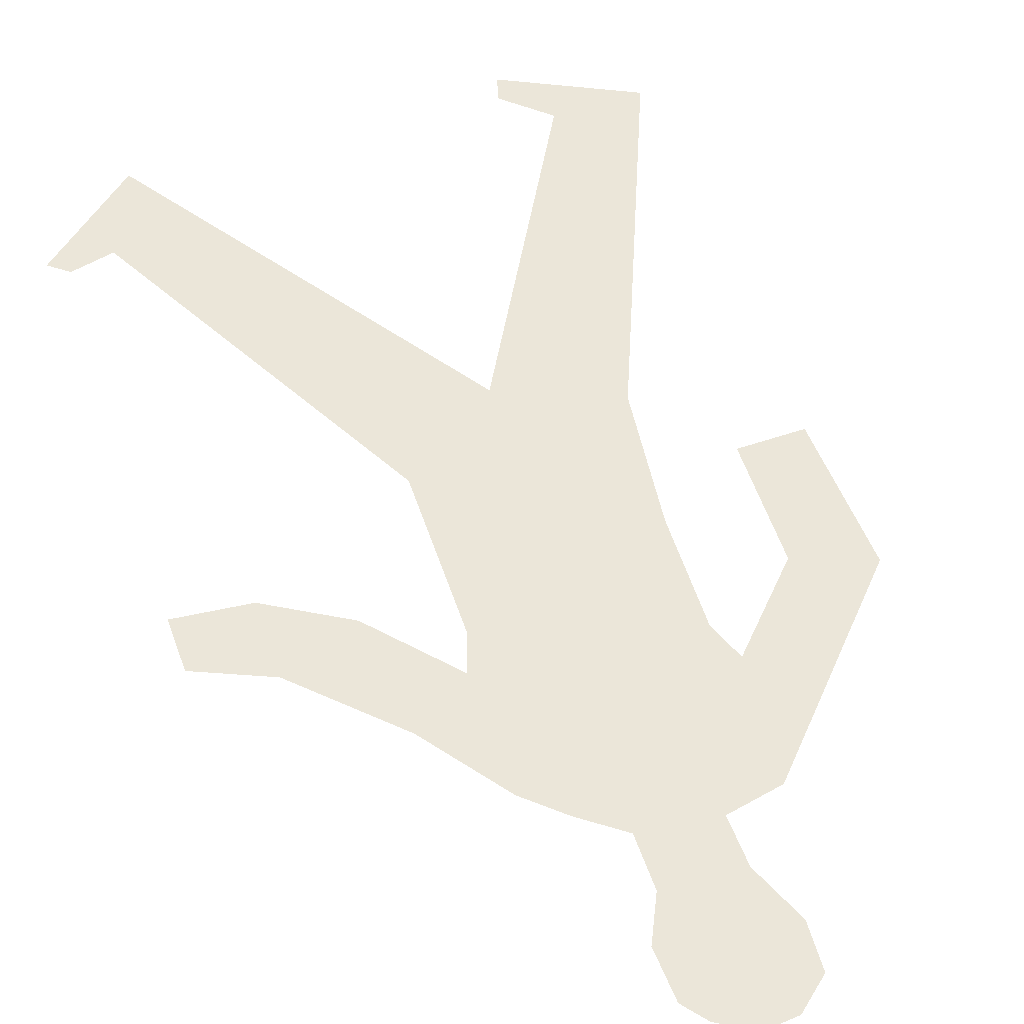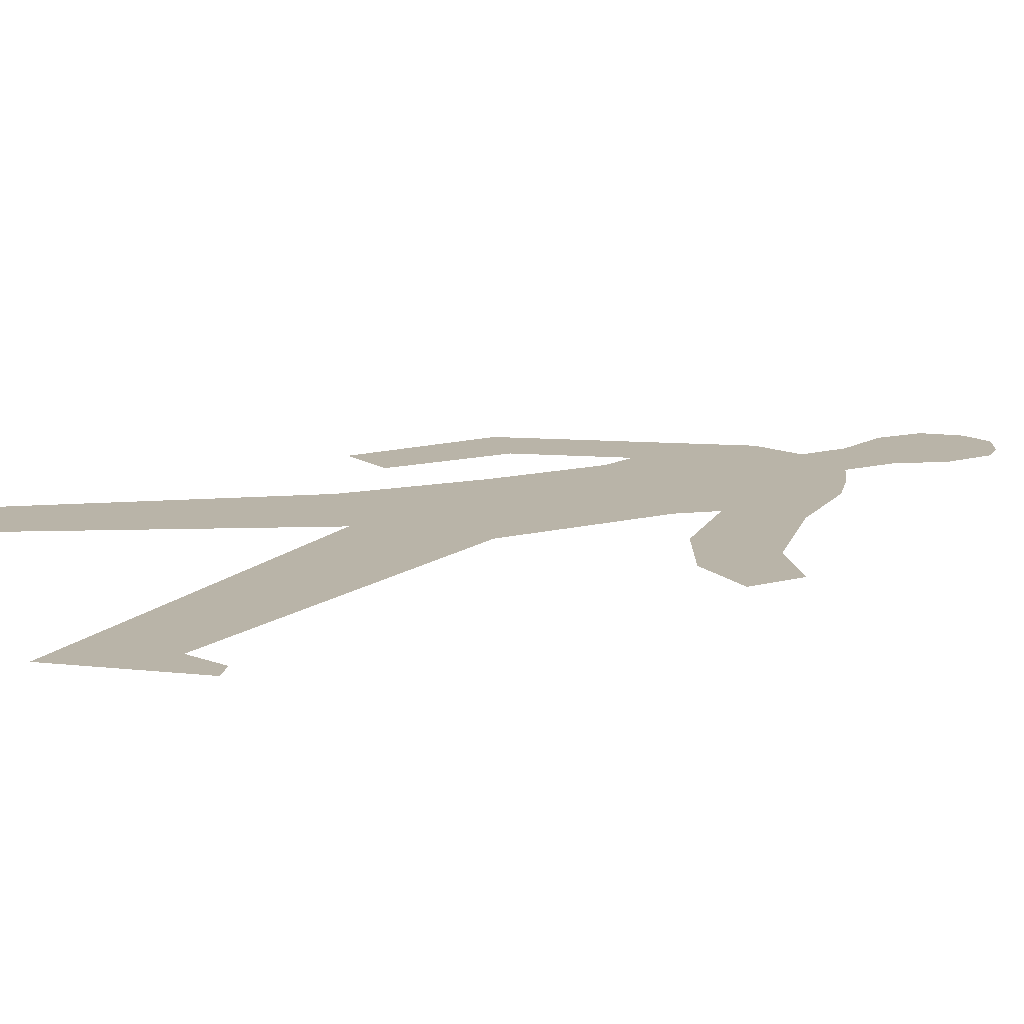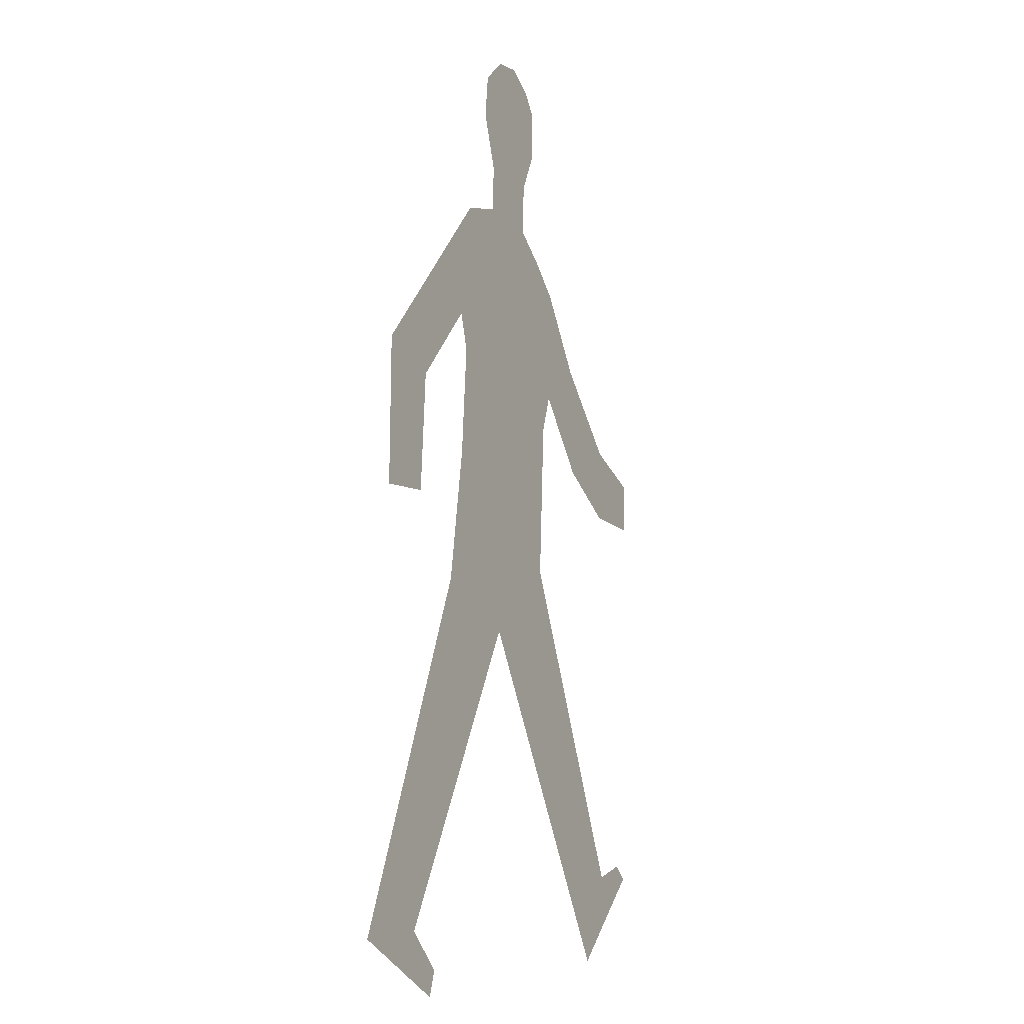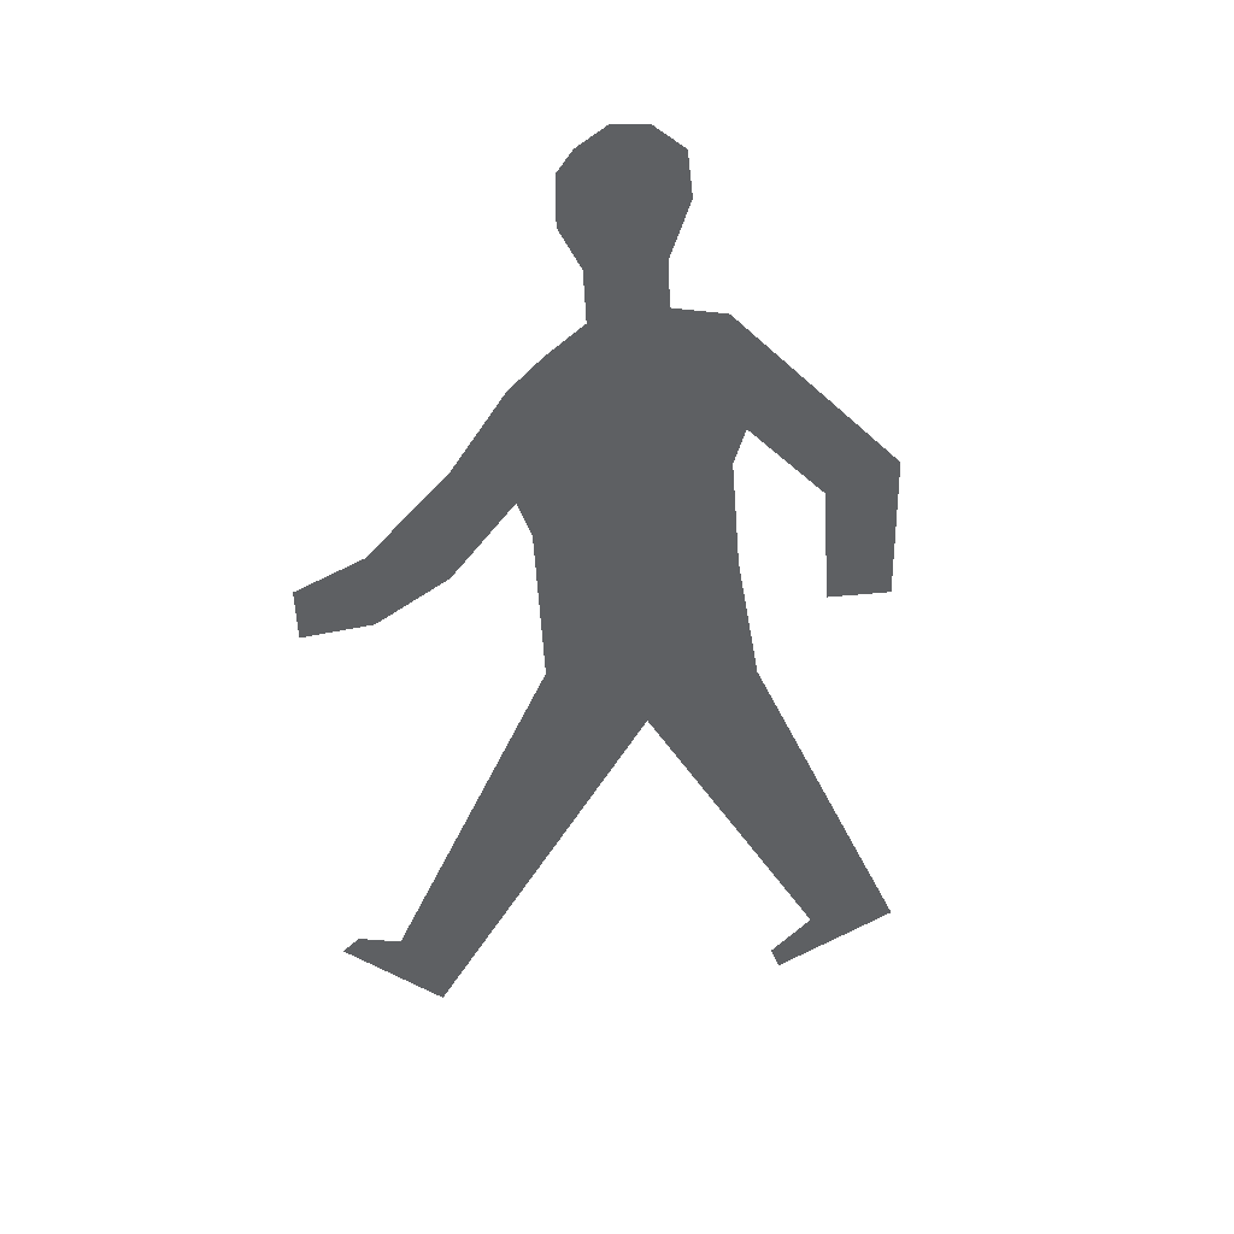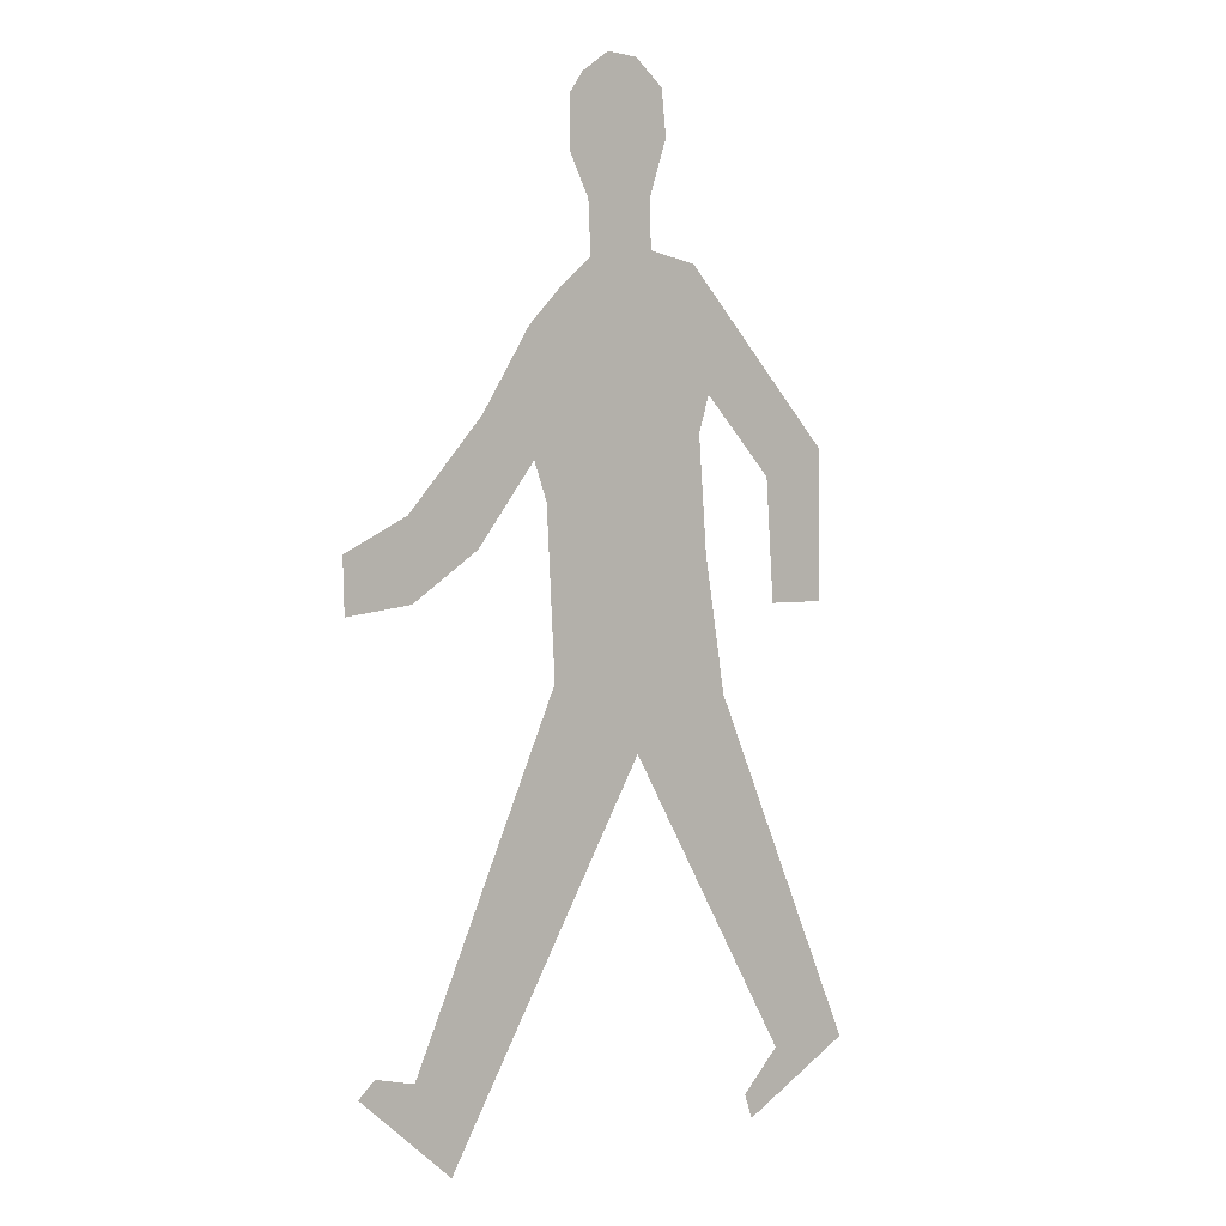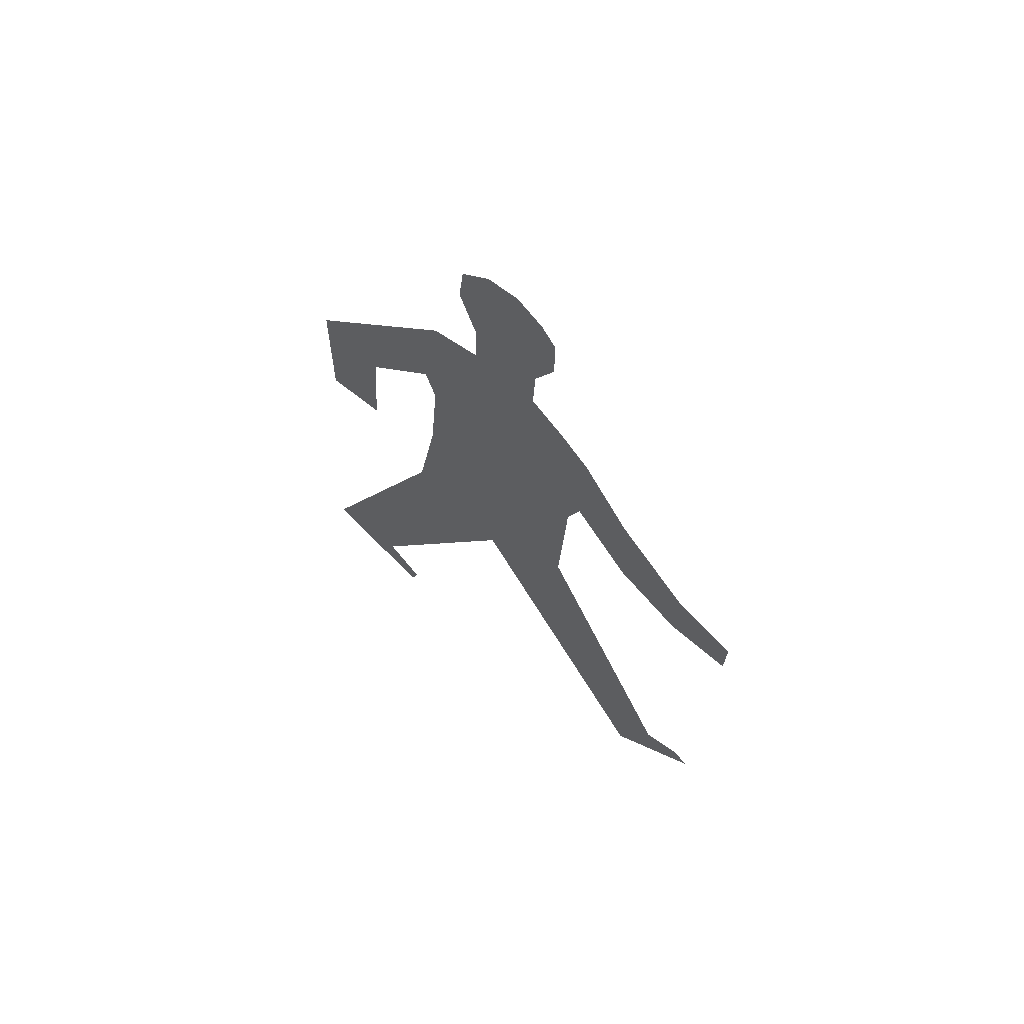
<metadata>
{"format":"obj","ext":"obj","renderer":"f3d","projection":"perspective","resolution":1024,"background":"white","views":[{"elev":48.3,"azim":159.8,"up":"+Z"},{"elev":13.3,"azim":56.7,"up":"+Z"},{"elev":-7.9,"azim":-61.7,"up":"+Y"},{"elev":40.7,"azim":171.3,"up":"+Y"},{"elev":5.3,"azim":142.1,"up":"+Y"},{"elev":68.1,"azim":39.1,"up":"+Y"}]}
</metadata>
<code>
v -0.1138 -0.1302 -0.009922
v -0.09174 -0.07946 -0.009922
v -0.06971 -0.0287 -0.009922
v -0.04769 0.02206 -0.009922
v -0.04451 0.04136 -0.009922
v -0.04134 0.06067 -0.009922
v -0.03816 0.07998 -0.009922
v -0.03692 0.09591 -0.009922
v -0.03569 0.1118 -0.009922
v -0.03445 0.1278 -0.009922
v -0.03603 0.1329 -0.009922
v -0.03761 0.1381 -0.009922
v -0.03919 0.1433 -0.009922
v -0.04958 0.1321 -0.009922
v -0.05997 0.121 -0.009922
v -0.07036 0.1098 -0.009922
v -0.07159 0.09252 -0.009922
v -0.07282 0.0752 -0.009922
v -0.07405 0.05789 -0.009922
v -0.08267 0.05769 -0.009922
v -0.0913 0.05749 -0.009922
v -0.09993 0.05729 -0.009922
v -0.09957 0.07859 -0.009922
v -0.09922 0.09989 -0.009922
v -0.09886 0.1212 -0.009922
v -0.07633 0.1457 -0.009922
v -0.0538 0.1702 -0.009922
v -0.03127 0.1946 -0.009922
v -0.02404 0.1962 -0.009922
v -0.01682 0.1978 -0.009922
v -0.009597 0.1994 -0.009922
v -0.00942 0.2062 -0.009922
v -0.009244 0.213 -0.009922
v -0.009068 0.2197 -0.009922
v -0.01171 0.2275 -0.009922
v -0.01435 0.2352 -0.009922
v -0.017 0.243 -0.009922
v -0.01629 0.2494 -0.009922
v -0.01559 0.2557 -0.009922
v -0.01488 0.2621 -0.009922
v -0.01065 0.2657 -0.009922
v -0.006426 0.2693 -0.009922
v -0.002198 0.2729 -0.009922
v 0.002383 0.2733 -0.009922
v 0.006963 0.2737 -0.009922
v 0.01154 0.2741 -0.009922
v 0.01559 0.2713 -0.009922
v 0.01965 0.2685 -0.009922
v 0.0237 0.2657 -0.009922
v 0.02581 0.2627 -0.009922
v 0.02793 0.2597 -0.009922
v 0.03004 0.2567 -0.009922
v 0.03004 0.2498 -0.009922
v 0.03004 0.2428 -0.009922
v 0.03004 0.2358 -0.009922
v 0.02705 0.2299 -0.009922
v 0.02405 0.2239 -0.009922
v 0.02106 0.2179 -0.009922
v 0.0207 0.2106 -0.009922
v 0.02035 0.2032 -0.009922
v 0.02 0.1958 -0.009922
v 0.02511 0.1917 -0.009922
v 0.03022 0.1875 -0.009922
v 0.03533 0.1833 -0.009922
v 0.03987 0.1788 -0.009922
v 0.04441 0.1742 -0.009922
v 0.04896 0.1697 -0.009922
v 0.05622 0.1585 -0.009922
v 0.06348 0.1473 -0.009922
v 0.07074 0.1361 -0.009922
v 0.08183 0.124 -0.009922
v 0.09293 0.1118 -0.009922
v 0.104 0.09969 -0.009922
v 0.1134 0.09531 -0.009922
v 0.1227 0.09093 -0.009922
v 0.132 0.08655 -0.009922
v 0.1319 0.07899 -0.009922
v 0.1317 0.07142 -0.009922
v 0.1315 0.06386 -0.009922
v 0.1218 0.06485 -0.009922
v 0.1121 0.06585 -0.009922
v 0.1024 0.06684 -0.009922
v 0.09258 0.07321 -0.009922
v 0.08271 0.07958 -0.009922
v 0.07285 0.08595 -0.009922
v 0.06422 0.0969 -0.009922
v 0.05558 0.1078 -0.009922
v 0.04695 0.1188 -0.009922
v 0.04501 0.1134 -0.009922
v 0.04308 0.108 -0.009922
v 0.04114 0.1027 -0.009922
v 0.03991 0.07938 -0.009922
v 0.03867 0.05609 -0.009922
v 0.03744 0.03281 -0.009922
v 0.05928 -0.01577 -0.009922
v 0.08113 -0.06434 -0.009922
v 0.103 -0.1129 -0.009922
v 0.1088 -0.1113 -0.009922
v 0.1146 -0.1097 -0.009922
v 0.1204 -0.1081 -0.009922
v 0.1229 -0.1103 -0.009922
v 0.1253 -0.1125 -0.009922
v 0.1278 -0.1147 -0.009922
v 0.1141 -0.1272 -0.009922
v 0.1003 -0.1398 -0.009922
v 0.08659 -0.1523 -0.009922
v -0.003255 0.001752 -0.009922
v -0.05258 -0.08543 -0.009922
v -0.07724 -0.129 -0.009922
v -0.06597 -0.1406 -0.009922
v -0.06033 -0.1463 -0.009922
v -0.06403 -0.1571 -0.009922
f 45 47 46
f 44 47 45
f 43 47 44
f 42 47 43
f 42 48 47
f 41 48 42
f 41 49 48
f 40 49 41
f 40 50 49
f 40 51 50
f 39 51 40
f 39 52 51
f 39 53 52
f 38 53 39
f 38 54 53
f 37 54 38
f 36 54 37
f 36 55 54
f 36 56 55
f 35 56 36
f 35 57 56
f 34 57 35
f 34 58 57
f 33 58 34
f 33 59 58
f 32 59 33
f 32 60 59
f 31 60 32
f 31 61 60
f 30 61 31
f 29 61 30
f 28 61 29
f 28 62 61
f 27 62 28
f 27 63 62
f 27 64 63
f 27 65 64
f 27 66 65
f 27 67 66
f 26 67 27
f 26 68 67
f 26 69 68
f 26 13 69
f 13 70 69
f 25 13 26
f 25 14 13
f 12 70 13
f 11 70 12
f 11 71 70
f 10 71 11
f 25 15 14
f 9 71 10
f 9 88 71
f 88 72 71
f 24 15 25
f 24 16 15
f 9 89 88
f 87 72 88
f 9 90 89
f 8 90 9
f 87 73 72
f 24 17 16
f 8 91 90
f 86 73 87
f 8 92 91
f 23 17 24
f 86 74 73
f 85 74 86
f 7 92 8
f 85 75 74
f 23 18 17
f 85 76 75
f 85 77 76
f 84 77 85
f 6 92 7
f 83 77 84
f 6 93 92
f 83 78 77
f 22 18 23
f 22 21 18
f 21 19 18
f 82 78 83
f 82 80 78
f 80 79 78
f 81 80 82
f 5 93 6
f 21 20 19
f 5 94 93
f 4 94 5
f 4 95 94
f 3 107 4
f 107 95 4
f 3 108 107
f 106 95 107
f 106 96 95
f 2 108 3
f 106 97 96
f 1 108 2
f 1 109 108
f 99 101 100
f 98 101 99
f 98 102 101
f 97 102 98
f 97 103 102
f 106 105 97
f 105 104 97
f 104 103 97
f 1 110 109
f 110 1 112
f 112 111 110
v 2.102 -6.393 0
v 2.231 -6.393 0
v 2.361 -6.393 0
v 2.49 -6.393 0
v 2.619 -6.393 0
v 2.748 -6.393 0
v 2.877 -6.393 0
v 3.006 -6.393 0
v 3.135 -6.393 0
v 3.264 -6.393 0
v 3.393 -6.393 0
v 3.522 -6.393 0
v 3.651 -6.393 0
v 3.78 -6.393 0
v 3.909 -6.393 0
v 4.038 -6.393 0
v 4.167 -6.393 0
v 4.296 -6.393 0
v 4.425 -6.393 0
v 4.554 -6.393 0
v 4.683 -6.393 0
v 4.812 -6.393 0
v 4.941 -6.393 0
v 5.07 -6.393 0
v 5.199 -6.393 0
v 5.328 -6.393 0
v 5.457 -6.393 0
v 5.586 -6.393 0
v 5.715 -6.393 0
v 5.844 -6.393 0
v 5.973 -6.393 0
v 6.102 -6.393 0

</code>
